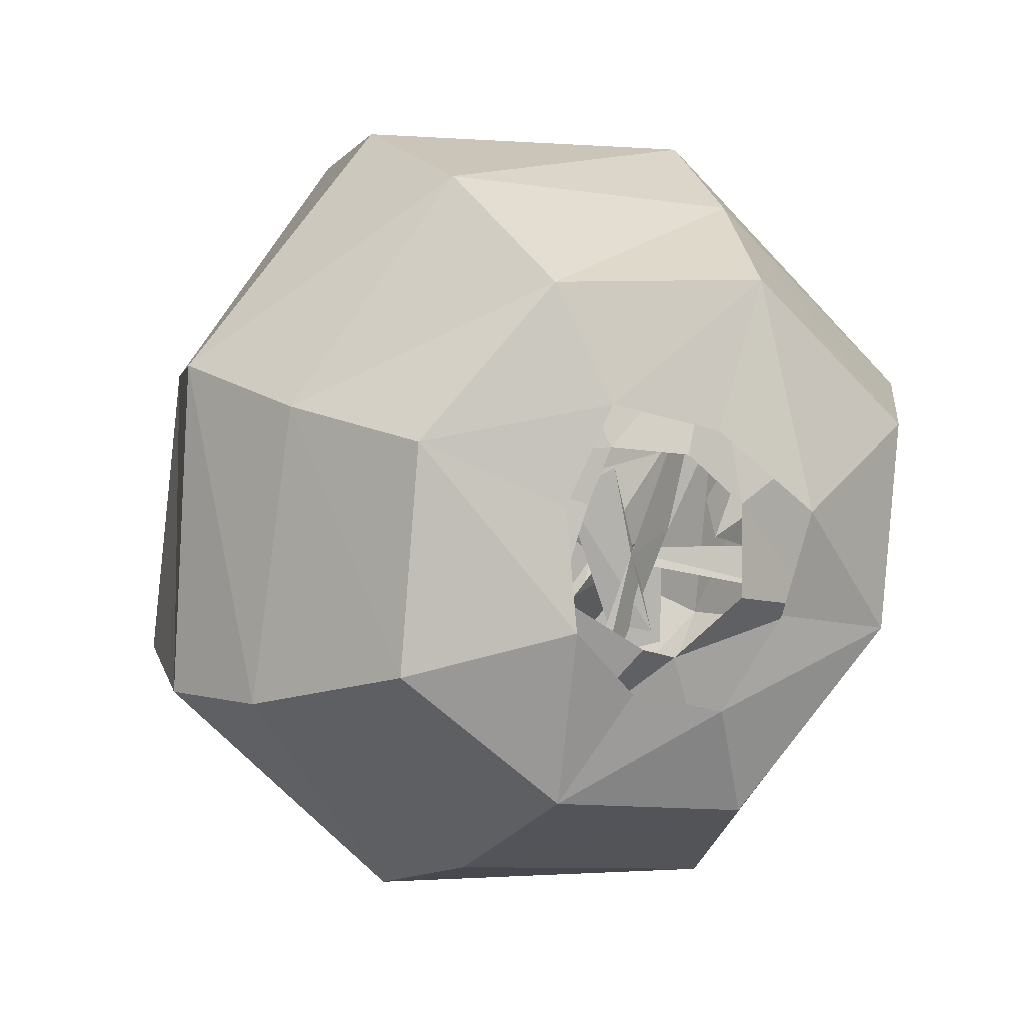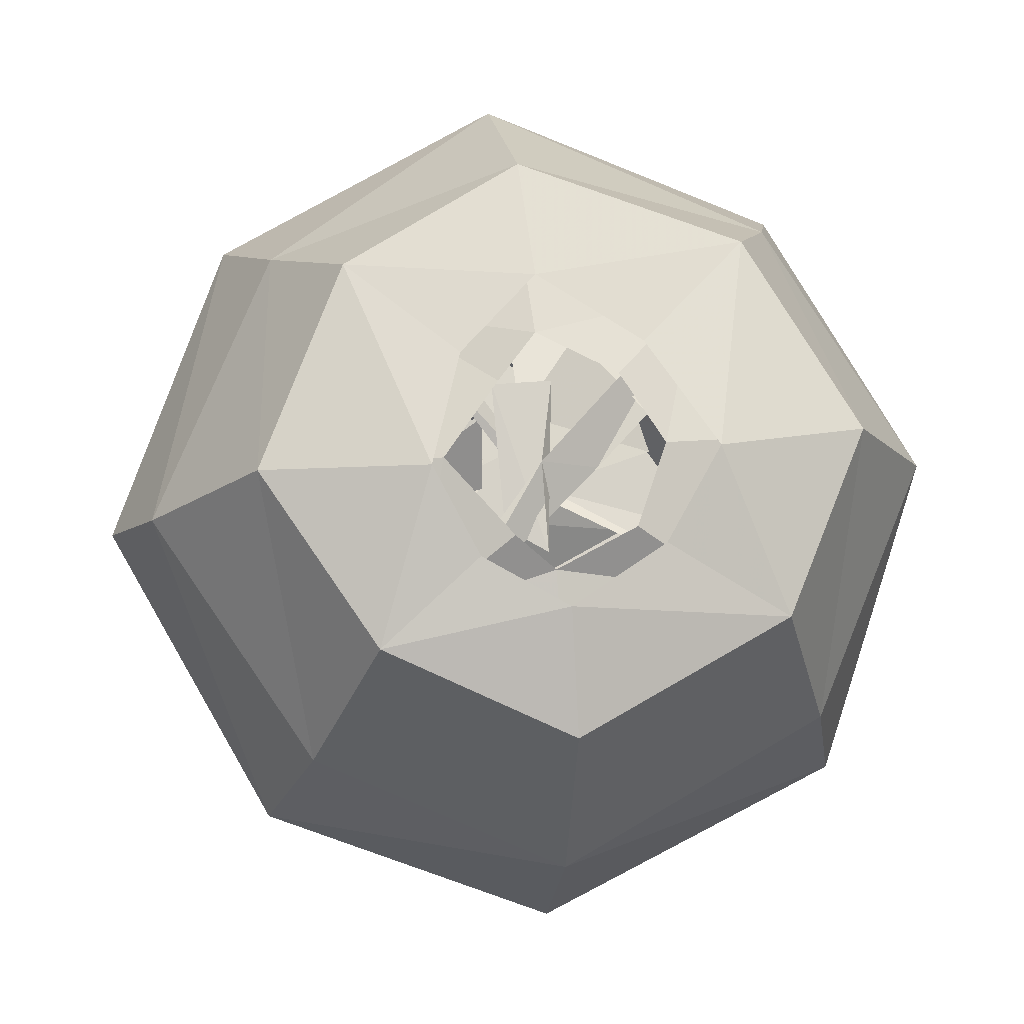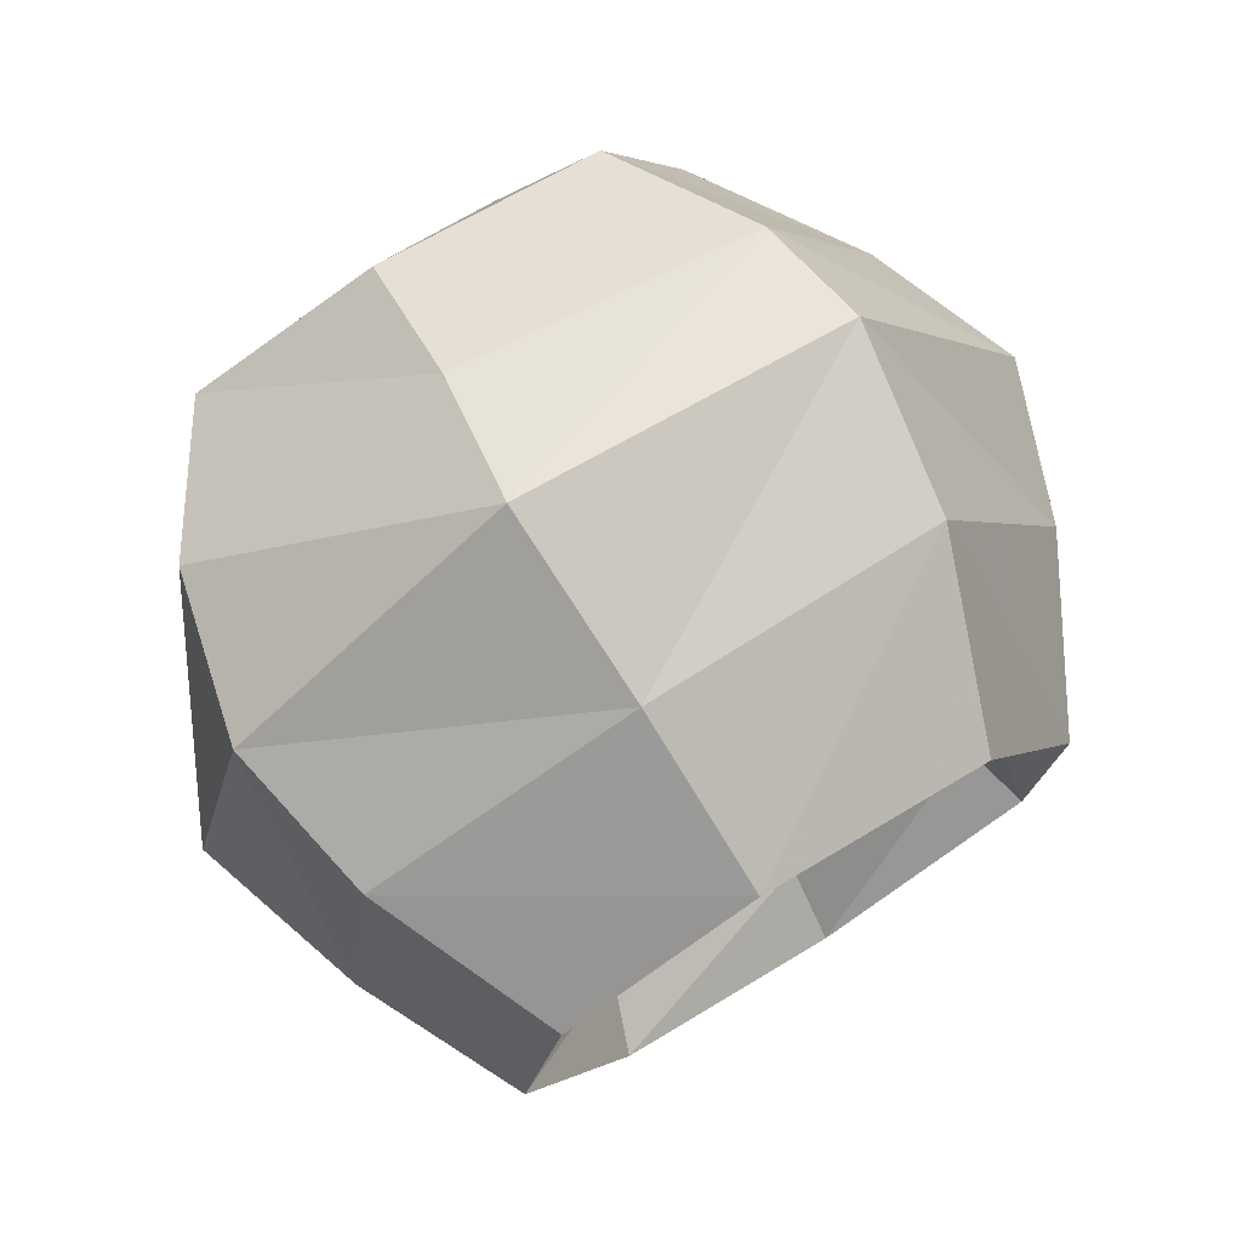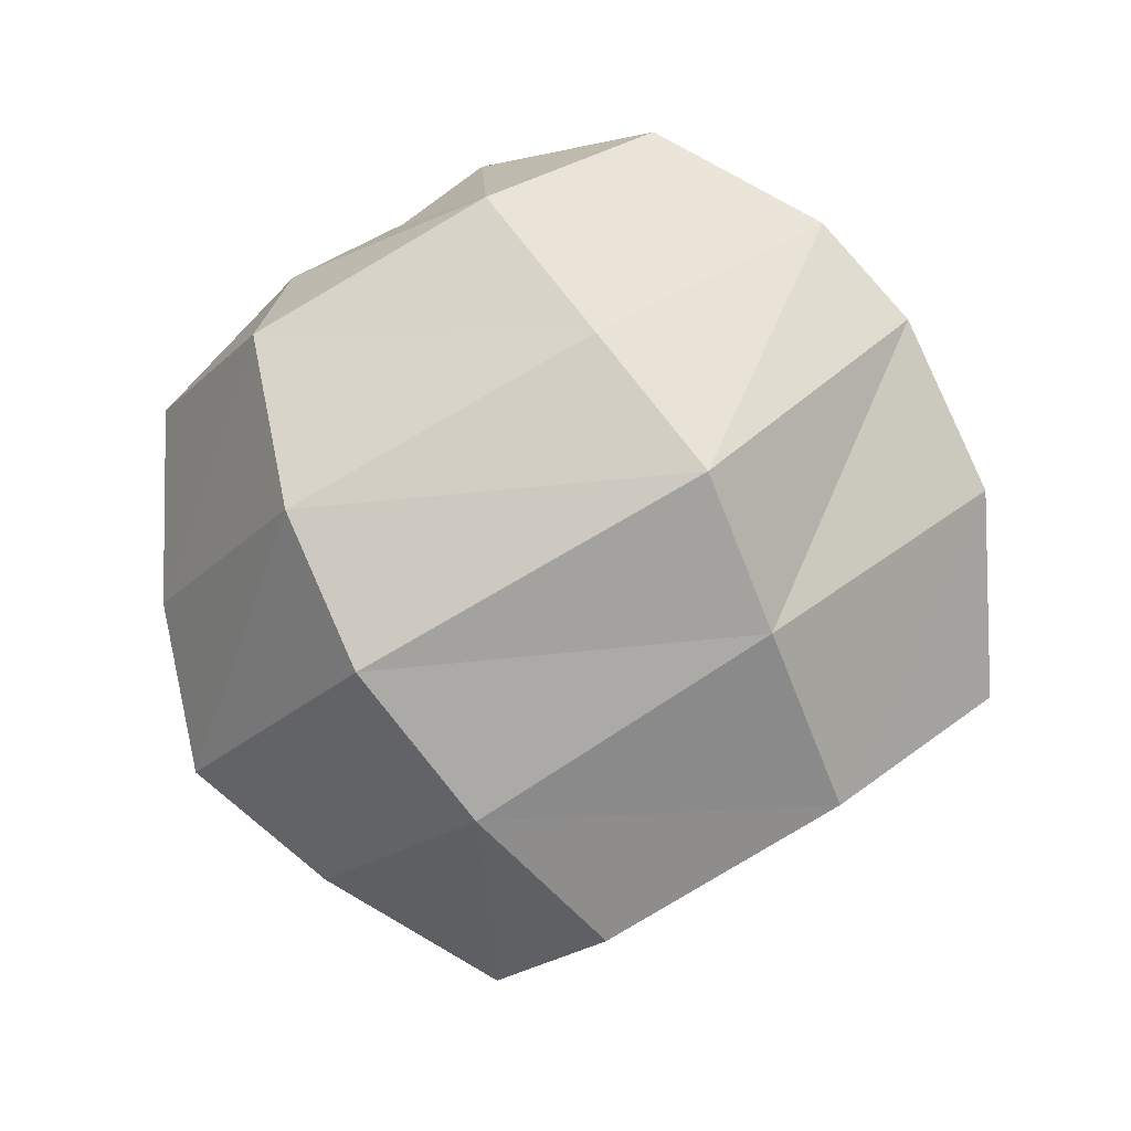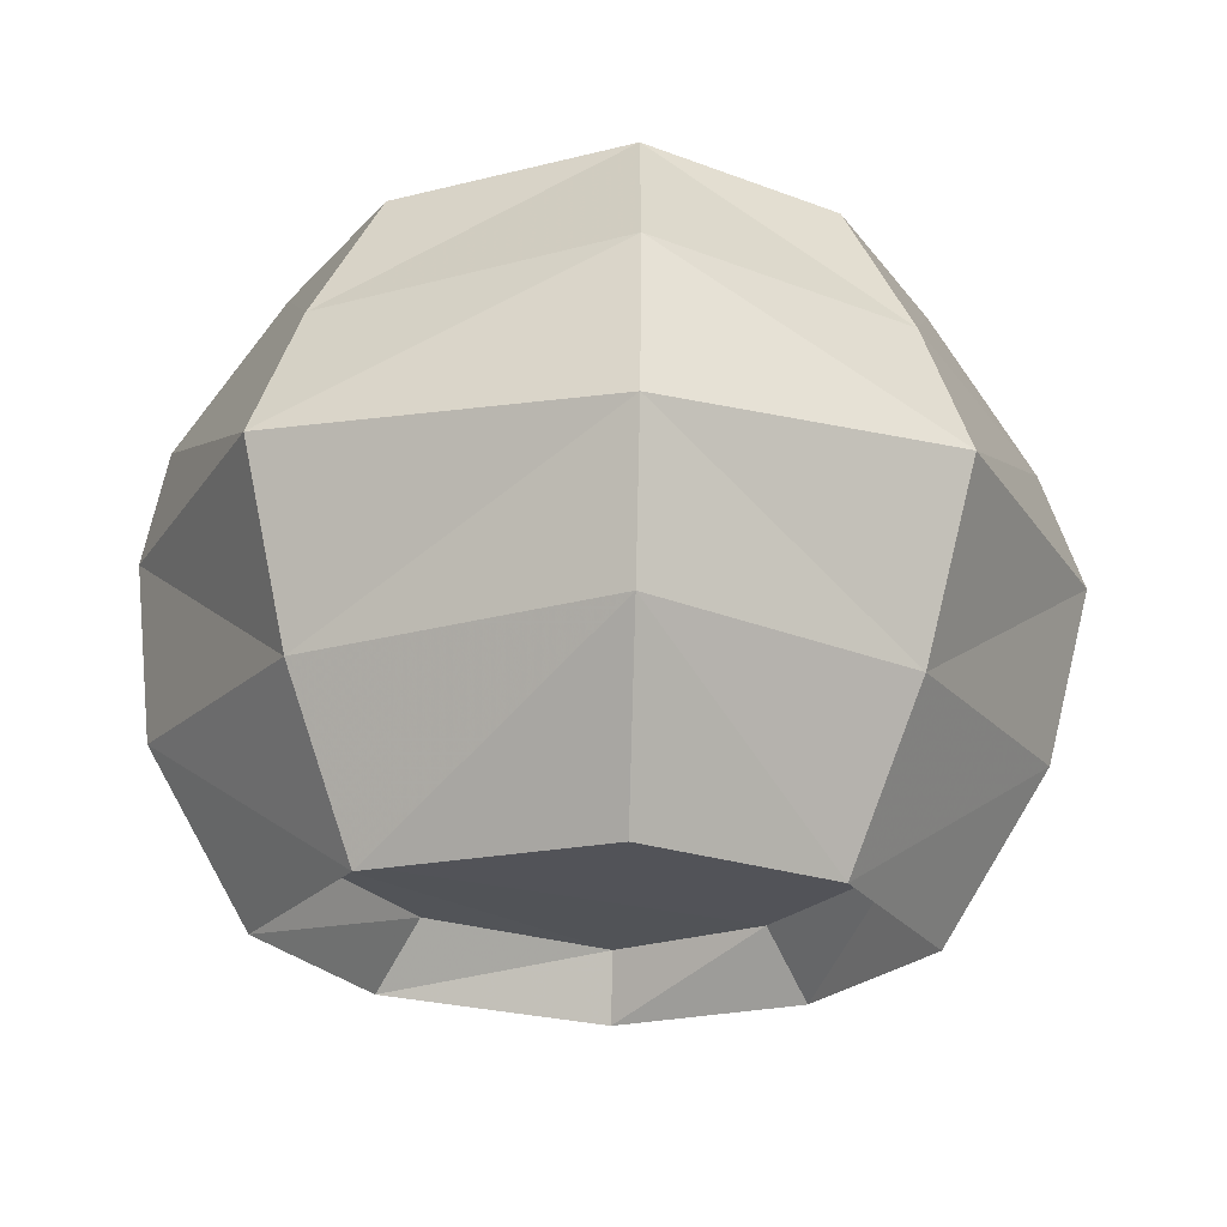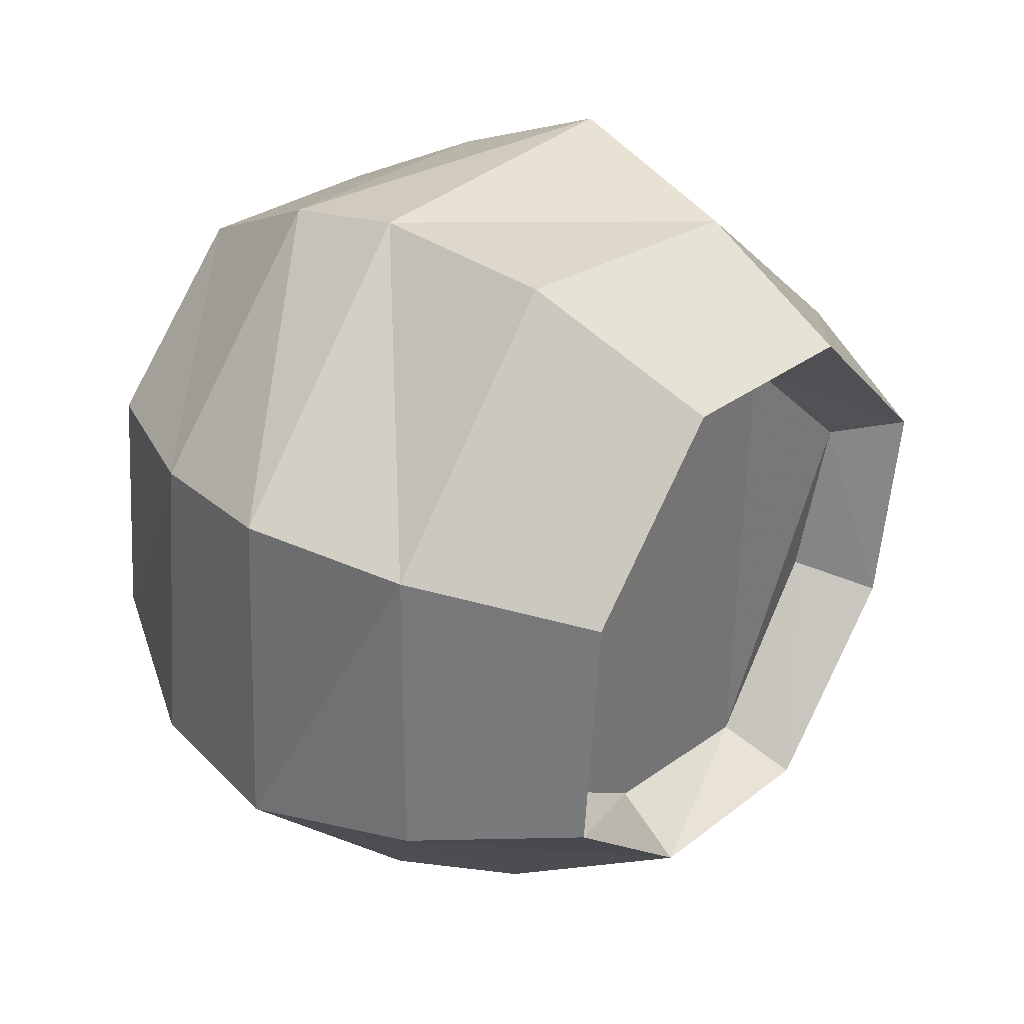
<metadata>
{"format":"obj","ext":"obj","renderer":"f3d","projection":"perspective","resolution":1024,"background":"white","views":[{"elev":48.5,"azim":146.7,"up":"+Z"},{"elev":24.7,"azim":170.2,"up":"+Z"},{"elev":-34.4,"azim":61.1,"up":"+Y"},{"elev":-45.9,"azim":-140.8,"up":"+Z"},{"elev":-58.0,"azim":-1.7,"up":"+Y"},{"elev":-39.8,"azim":-78.0,"up":"+Z"}]}
</metadata>
<code>
v -0.1641 -0.8203 -0.2188
v -0.1875 -0.8281 -0.2188
v -0.1797 -0.7812 -0.2422
v -0.1484 -0.7812 -0.1719
v -0.1797 -0.8125 -0.1719
v -0.1875 -0.8281 -0.1797
v -0.2031 -0.8203 -0.2188
v -0.1875 -0.7812 -0.2422
v -0.1875 -0.8047 -0.2578
v -0.1875 -0.7422 -0.2578
v -0.1641 -0.7422 -0.2109
v -0.2031 -0.7422 -0.2109
v -0.2188 -0.7812 -0.1719
v -0.1875 -0.8125 -0.1719
v -0.1875 -0.8672 -0.1719
v -0.1875 -0.8047 -0.1406
v -0.2656 -0.7188 -0.1797
v -0.25 -0.6953 -0.2109
v -0.2031 -0.7031 -0.2031
v -0.2109 -0.7031 -0.1641
v -0.2344 -0.7109 -0.1562
v -0.2109 -0.7344 -0.1328
v -0.2109 -0.7344 -0.1641
v -0.1484 -0.7266 -0.1719
v -0.1406 -0.7422 -0.1484
v -0.1875 -0.7266 -0.1016
v -0.2266 -0.7344 -0.1328
v -0.2266 -0.7656 -0.1094
v -0.2656 -0.7734 -0.1016
v -0.2812 -0.7422 -0.1562
v -0.2266 -0.7109 -0.1562
v -0.2812 -0.7031 -0.1719
v -0.2812 -0.7109 -0.1562
v -0.3359 -0.7422 -0.1484
v -0.3594 -0.7188 -0.1797
v -0.3125 -0.7031 -0.2031
v -0.1953 -0.7422 -0.1016
v -0.3203 -0.6719 -0.1719
v -0.3125 -0.6562 -0.1875
v -0.1562 -0.7031 -0.1328
v -0.1328 -0.7188 -0.1562
v -0.1328 -0.7656 -0.1328
v -0.1641 -0.7734 -0.1094
v -0.1797 -0.7344 -0.1172
v -0.3125 -0.7266 -0.1172
v -0.2734 -0.7031 -0.125
v -0.2344 -0.7422 -0.08594
v -0.2656 -0.7656 -0.08594
v -0.3125 -0.7422 -0.09375
v -0.1719 -0.6719 -0.2188
v -0.1328 -0.7031 -0.2109
v -0.1484 -0.6953 -0.1484
v -0.1875 -0.6719 -0.1641
v -0.1875 -0.6562 -0.2031
v -0.2266 -0.6719 -0.1641
v -0.2109 -0.6797 -0.1562
v -0.2109 -0.7109 -0.1094
v -0.2344 -0.7109 -0.1094
v -0.2266 -0.6875 -0.1328
v -0.2422 -0.6562 -0.1797
v -0.2734 -0.6719 -0.2031
v -0.2656 -0.6719 -0.2578
v -0.2266 -0.6562 -0.2422
v -0.2266 -0.6484 -0.1953
v -0.25 -0.6953 -0.1406
v -0.2969 -0.7344 -0.08594
v -0.3125 -0.7266 -0.09375
v -0.1875 -0.6562 -0.1797
v -0.1875 -0.6641 -0.1719
v -0.1797 -0.6562 -0.1172
v -0.1953 -0.6875 -0.08594
v -0.1562 -0.7266 -0.0625
v -0.1172 -0.6797 -0.125
v -0.1562 -0.6328 -0.1797
v -0.1953 -0.6406 -0.1484
v -0.2266 -0.625 -0.1641
v -0.2266 -0.6094 -0.2109
v -0.3125 -0.6328 -0.1797
v -0.2656 -0.6406 -0.1484
v -0.2891 -0.6562 -0.1172
v -0.3516 -0.6797 -0.125
v -0.3125 -0.7266 -0.0625
v -0.2656 -0.6875 -0.08594
v -0.2266 -0.7031 -0.0625
v -0.2266 -0.7422 -0.03125
v -0.1328 -0.7812 -0.07812
v -0.07812 -0.7266 -0.1641
v -0.1328 -0.6641 -0.2422
v -0.2266 -0.6328 -0.2812
v -0.3359 -0.6641 -0.2422
v -0.3906 -0.7266 -0.1641
v -0.3359 -0.7812 -0.07812
v -0.2266 -0.8125 -0.03125
v -0.1172 -0.8359 -0.09375
v -0.0625 -0.7656 -0.1875
v -0.1172 -0.7031 -0.2891
v -0.2266 -0.6719 -0.3281
v -0.3516 -0.7031 -0.2891
v -0.3984 -0.7656 -0.1875
v -0.3516 -0.8359 -0.09375
v -0.2266 -0.875 -0.05469
v -0.1328 -0.8828 -0.1484
v -0.07812 -0.8203 -0.2266
v -0.1328 -0.7578 -0.3125
v -0.2266 -0.7344 -0.3516
v -0.3359 -0.7578 -0.3125
v -0.3906 -0.8203 -0.2266
v -0.3359 -0.8828 -0.1484
v -0.2266 -0.9141 -0.1016
v -0.1562 -0.9219 -0.2031
v -0.1172 -0.875 -0.2656
v -0.2266 -0.9453 -0.1719
v -0.2266 -0.9141 -0.1719
v -0.1719 -0.8906 -0.1953
v -0.1328 -0.8516 -0.25
v -0.1562 -0.8281 -0.3281
v -0.2266 -0.8047 -0.3594
v -0.3125 -0.8281 -0.3281
v -0.3516 -0.875 -0.2656
v -0.3125 -0.9219 -0.2031
v -0.2969 -0.8906 -0.1953
v -0.2266 -0.8828 -0.1172
v -0.3125 -0.8594 -0.1562
v -0.3594 -0.8047 -0.2109
v -0.3359 -0.8516 -0.25
v -0.1719 -0.8125 -0.3047
v -0.2266 -0.7891 -0.3359
v -0.2969 -0.8125 -0.3047
v -0.1875 -0.6797 -0.125
v -0.2109 -0.6953 -0.1016
v -0.1719 -0.7344 -0.08594
v -0.1406 -0.6953 -0.1328
v -0.1719 -0.6562 -0.1797
v -0.2109 -0.6562 -0.1484
v -0.2266 -0.6562 -0.1641
v -0.2266 -0.6328 -0.2109
v -0.2969 -0.6562 -0.1797
v -0.2578 -0.6562 -0.1484
v -0.2734 -0.6797 -0.125
v -0.3281 -0.6953 -0.1328
v -0.2578 -0.6953 -0.1016
v -0.2266 -0.7031 -0.08594
v -0.2266 -0.7422 -0.05469
v -0.1484 -0.7812 -0.09375
v -0.1016 -0.7344 -0.1641
v -0.1484 -0.6797 -0.2266
v -0.2266 -0.6562 -0.2656
v -0.3125 -0.6797 -0.2266
v -0.3594 -0.7344 -0.1641
v -0.3125 -0.7812 -0.09375
v -0.2266 -0.8047 -0.05469
v -0.1406 -0.8203 -0.1094
v -0.09375 -0.7656 -0.1797
v -0.1406 -0.7109 -0.2656
v -0.2266 -0.6875 -0.3047
v -0.3281 -0.7109 -0.2656
v -0.375 -0.7656 -0.1797
v -0.3281 -0.8203 -0.1094
v -0.2266 -0.8438 -0.07812
v -0.1484 -0.8594 -0.1562
v -0.1016 -0.8047 -0.2109
v -0.1484 -0.75 -0.2891
v -0.2266 -0.7344 -0.3203
v -0.3125 -0.75 -0.2891
f 1 2 3
f 1 3 4
f 1 4 5
f 1 5 6
f 1 6 2
f 2 6 7
f 2 7 8
f 2 8 9
f 2 9 3
f 3 11 4
f 4 11 12
f 4 12 13
f 4 13 5
f 5 13 14
f 14 13 6
f 14 6 15
f 14 15 16
f 16 15 6
f 16 6 5
f 12 8 7
f 12 7 13
f 13 7 6
f 12 11 10
f 3 9 10
f 3 10 11
f 8 12 10
f 8 10 9
f 17 18 19
f 17 19 20
f 17 20 21
f 22 23 24
f 22 24 25
f 22 25 26
f 27 28 29
f 27 29 30
f 27 30 31
f 32 33 34
f 32 34 35
f 32 35 36
f 40 41 42
f 40 42 43
f 40 43 44
f 45 46 47
f 45 47 48
f 45 48 49
f 50 51 52
f 50 52 53
f 50 53 54
f 55 56 57
f 55 57 58
f 55 58 59
f 60 61 62
f 60 62 63
f 60 63 64
f 21 31 26
f 21 26 37
f 21 38 39
f 21 39 31
f 65 59 66
f 65 66 67
f 68 69 59
f 68 59 65
f 70 71 72
f 70 72 73
f 70 73 74
f 70 74 75
f 75 74 76
f 76 74 77
f 76 77 78
f 76 78 79
f 79 78 80
f 80 78 81
f 80 81 82
f 80 82 83
f 83 82 84
f 84 82 85
f 84 85 72
f 84 72 71
f 73 72 86
f 73 86 87
f 73 87 88
f 73 88 74
f 74 88 77
f 77 88 89
f 77 89 90
f 77 90 78
f 78 90 81
f 81 90 91
f 81 91 92
f 81 92 82
f 82 92 85
f 85 92 93
f 85 93 86
f 85 86 72
f 87 86 94
f 87 94 95
f 87 95 96
f 87 96 88
f 88 96 89
f 89 96 97
f 89 97 98
f 89 98 90
f 90 98 91
f 91 98 99
f 91 99 100
f 91 100 92
f 92 100 93
f 93 100 101
f 93 101 94
f 93 94 86
f 95 94 102
f 95 102 103
f 95 103 104
f 95 104 96
f 96 104 97
f 97 104 105
f 97 105 106
f 97 106 98
f 98 106 99
f 99 106 107
f 99 107 108
f 99 108 100
f 100 108 101
f 101 108 109
f 101 109 102
f 101 102 94
f 110 111 103
f 110 103 102
f 110 102 109
f 110 109 112
f 110 112 113
f 110 113 114
f 110 114 111
f 111 114 115
f 111 115 116
f 111 116 103
f 103 116 104
f 104 116 105
f 105 116 117
f 105 117 118
f 105 118 106
f 106 118 107
f 107 118 119
f 107 119 120
f 107 120 108
f 108 120 109
f 109 120 112
f 112 120 121
f 112 121 113
f 115 126 116
f 116 126 117
f 117 126 127
f 117 127 118
f 118 127 128
f 118 128 119
f 119 128 125
f 119 125 120
f 120 125 121
f 113 121 115
f 113 115 114
f 113 114 122
f 113 122 121
f 121 122 123
f 121 123 124
f 121 124 125
f 121 125 115
f 115 125 126
f 129 130 131
f 129 131 132
f 129 132 133
f 129 133 134
f 134 133 135
f 135 133 136
f 135 136 137
f 135 137 138
f 138 137 139
f 139 137 140
f 139 140 66
f 139 66 141
f 141 66 142
f 142 66 143
f 142 143 131
f 142 131 130
f 132 131 144
f 132 144 145
f 132 145 146
f 132 146 133
f 133 146 136
f 136 146 147
f 136 147 148
f 136 148 137
f 137 148 140
f 140 148 149
f 140 149 150
f 140 150 66
f 66 150 143
f 143 150 151
f 143 151 144
f 143 144 131
f 145 144 152
f 145 152 153
f 145 153 154
f 145 154 146
f 146 154 147
f 147 154 155
f 147 155 156
f 147 156 148
f 148 156 149
f 149 156 157
f 149 157 158
f 149 158 150
f 150 158 151
f 151 158 159
f 151 159 152
f 151 152 144
f 153 152 160
f 153 160 161
f 153 161 162
f 153 162 154
f 154 162 155
f 155 162 163
f 155 163 164
f 155 164 156
f 156 164 157
f 157 164 124
f 157 124 123
f 157 123 158
f 158 123 159
f 159 123 122
f 159 122 160
f 159 160 152
f 114 115 161
f 114 161 160
f 114 160 122
f 124 164 128
f 124 128 125
f 125 128 127
f 125 127 126
f 126 127 163
f 126 163 162
f 126 162 161
f 126 161 115
f 128 164 163
f 128 163 127

</code>
